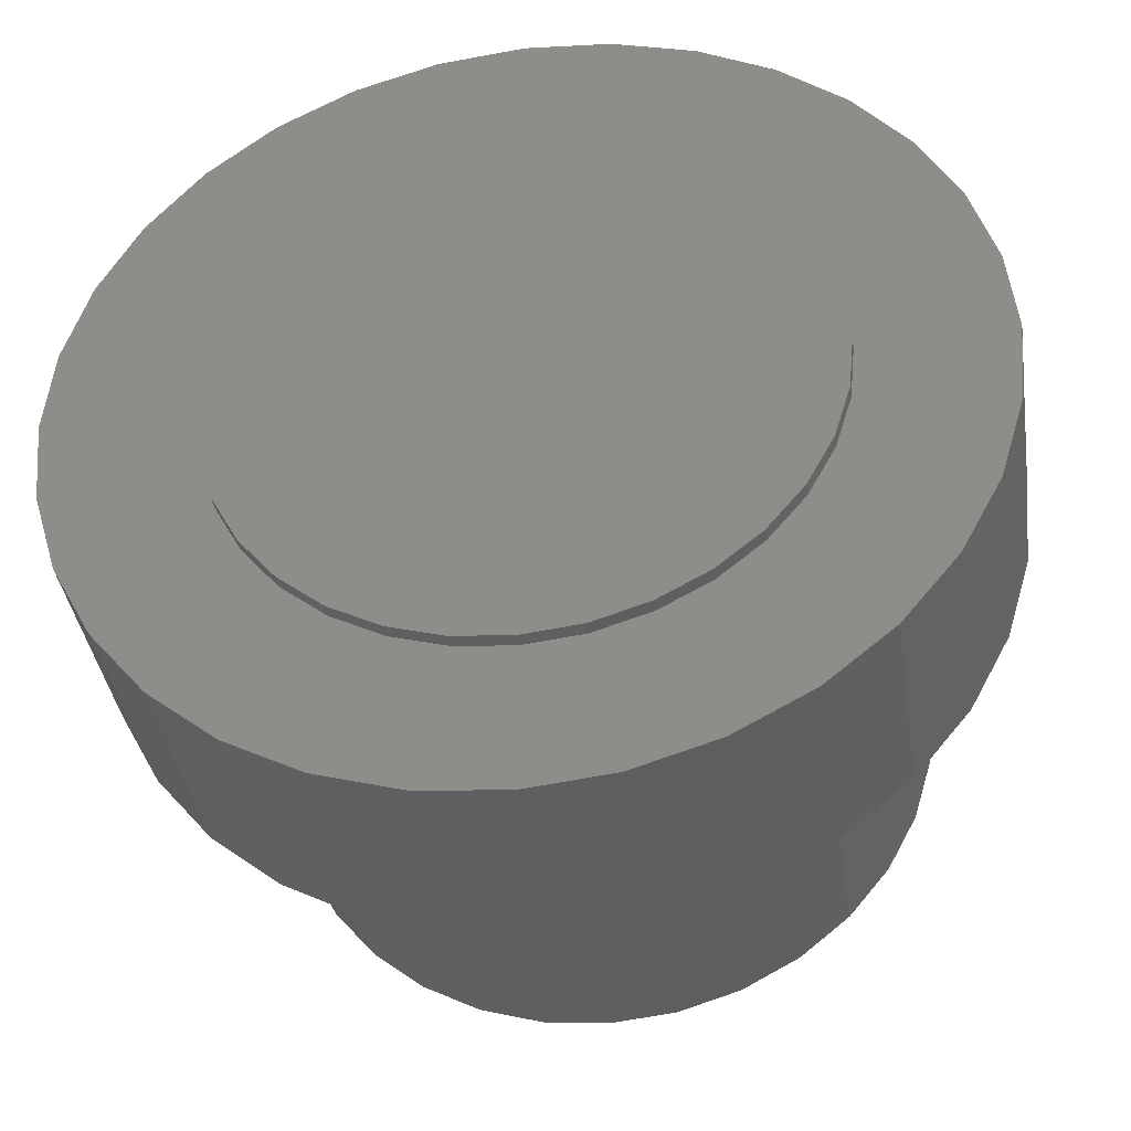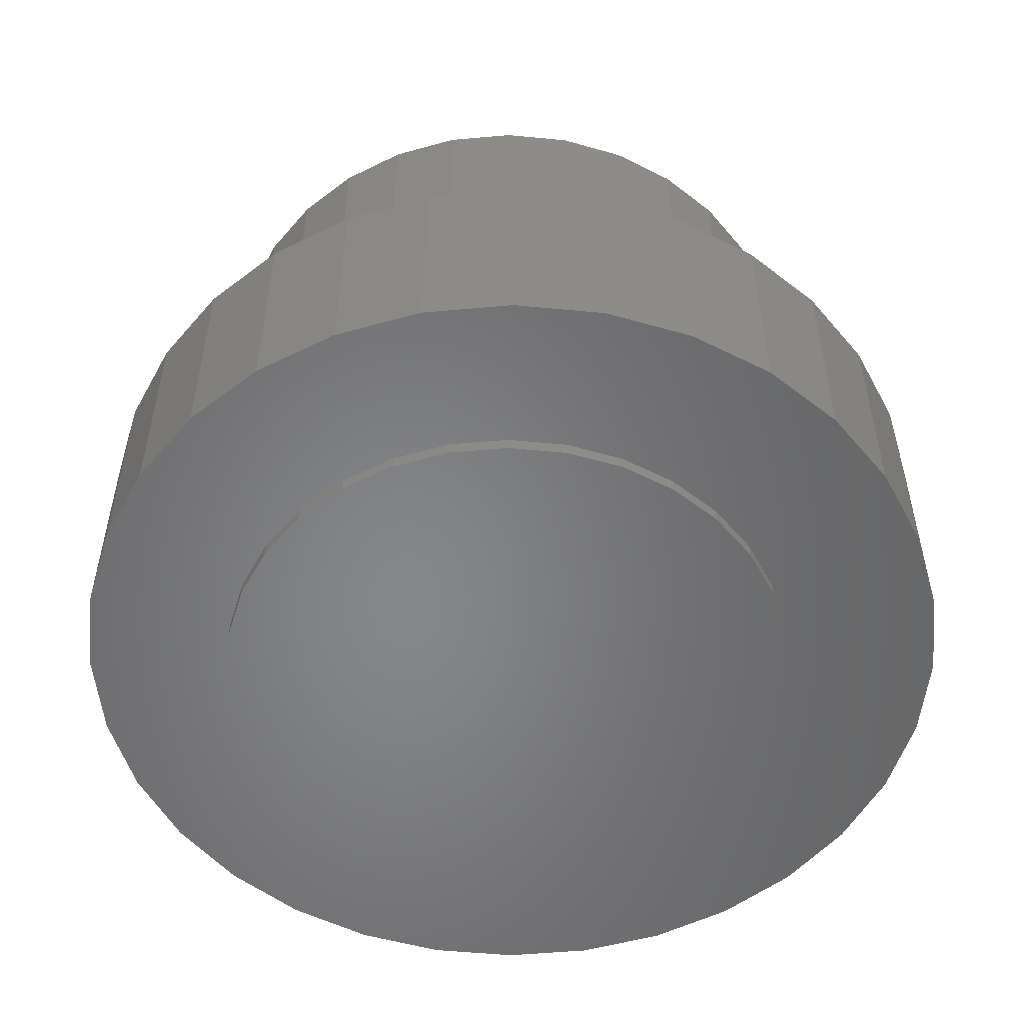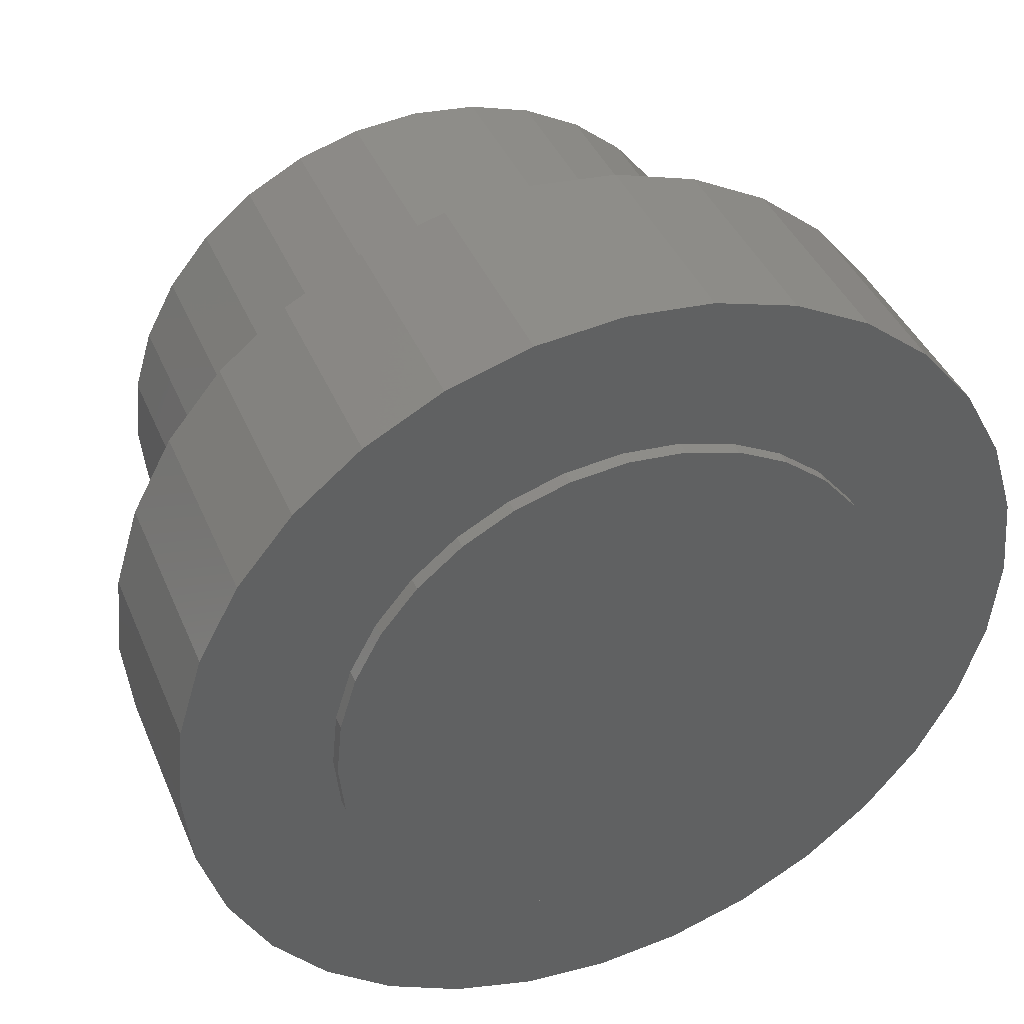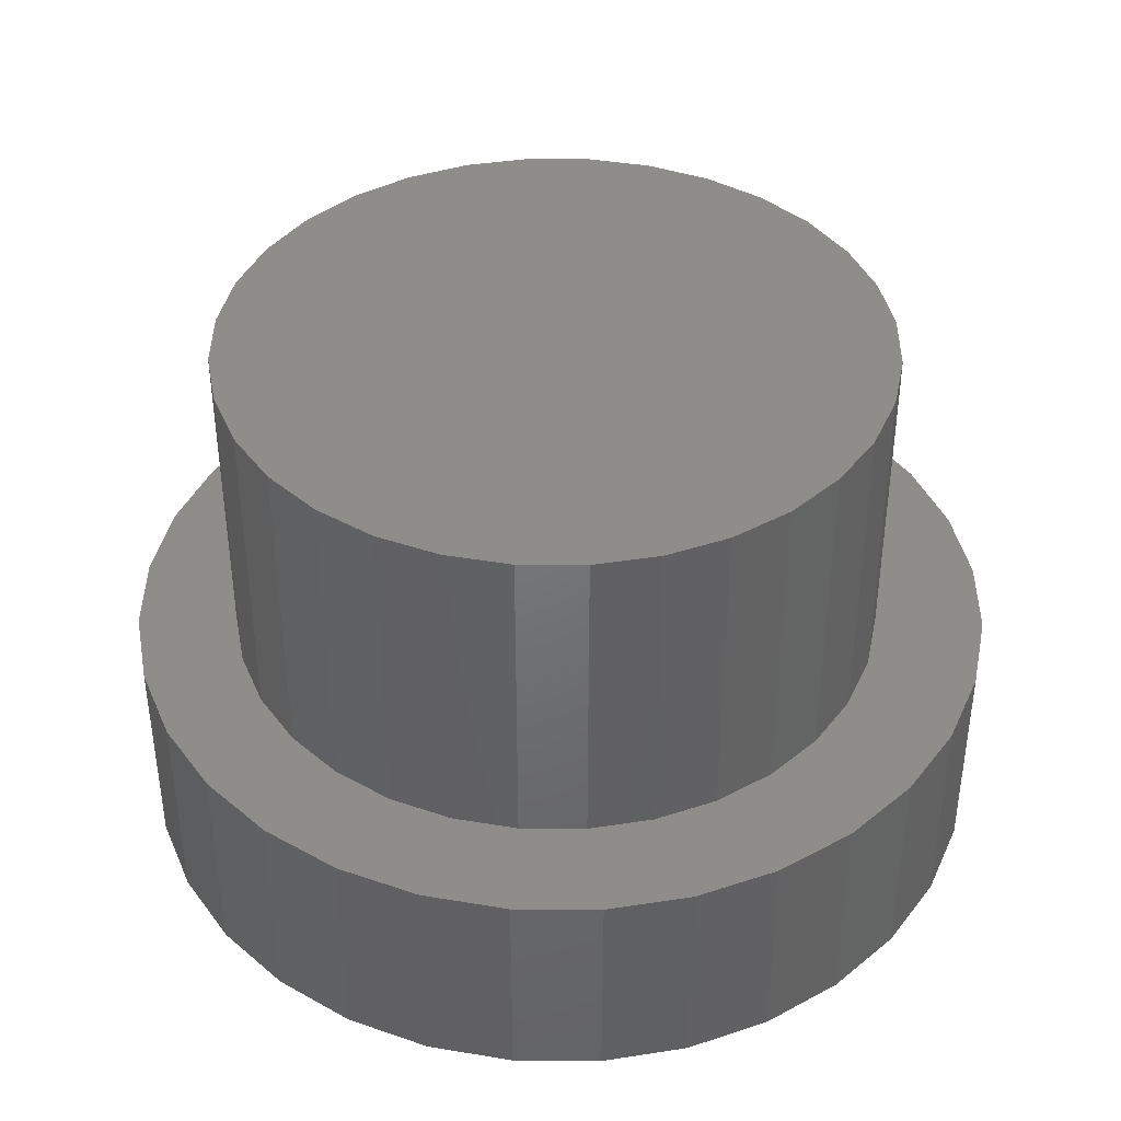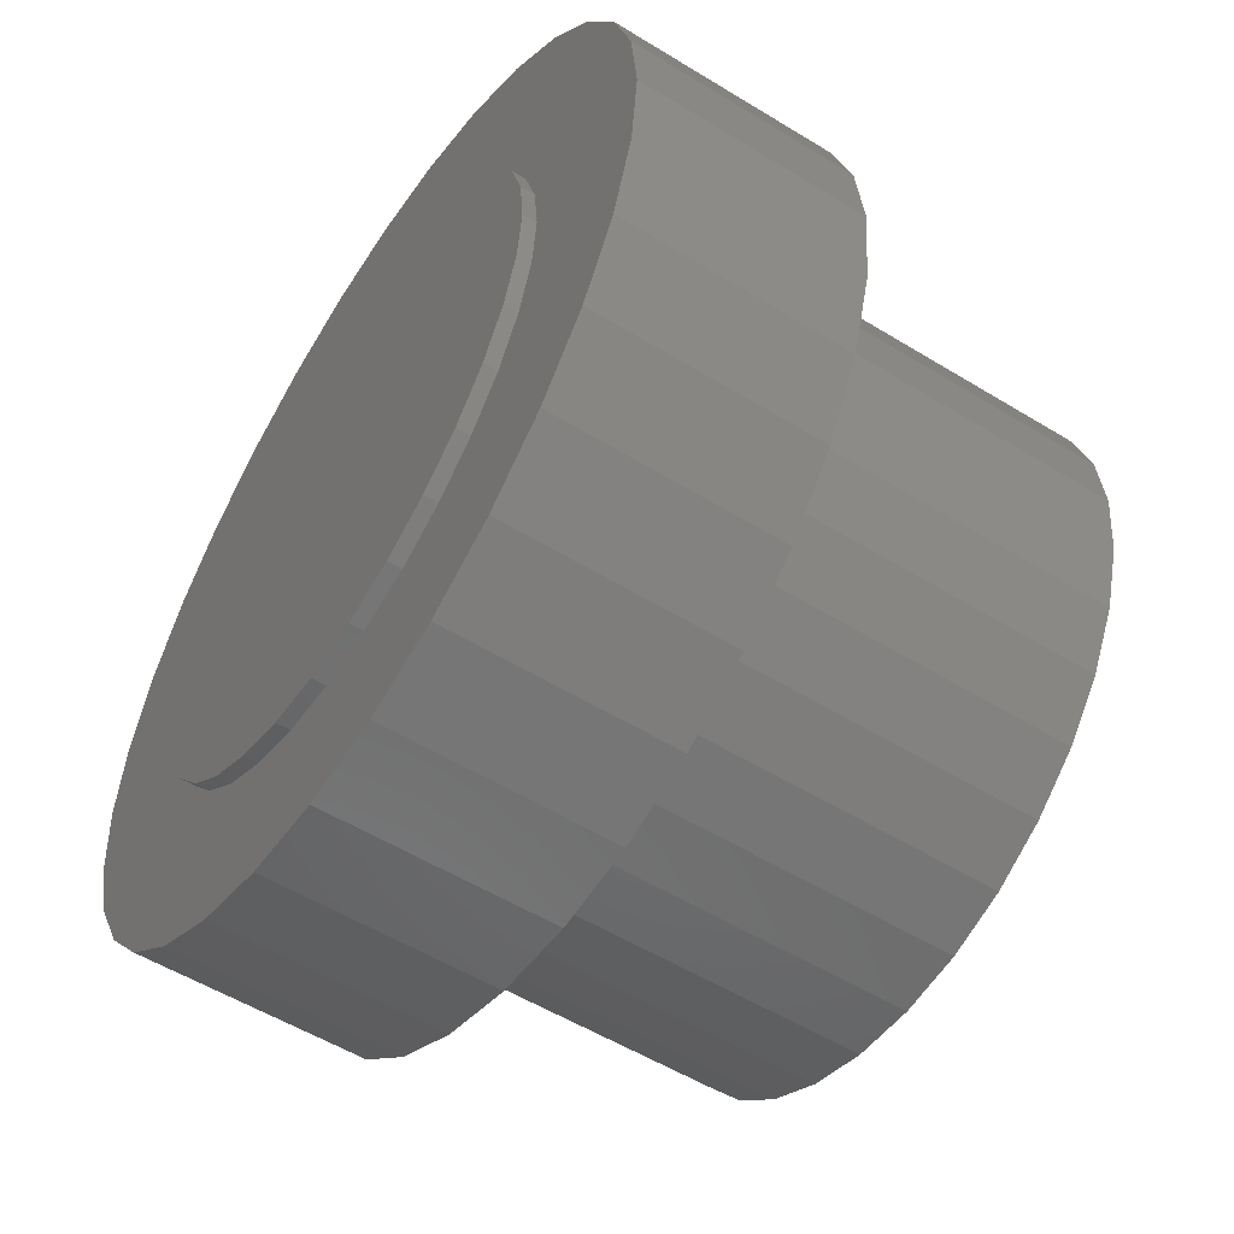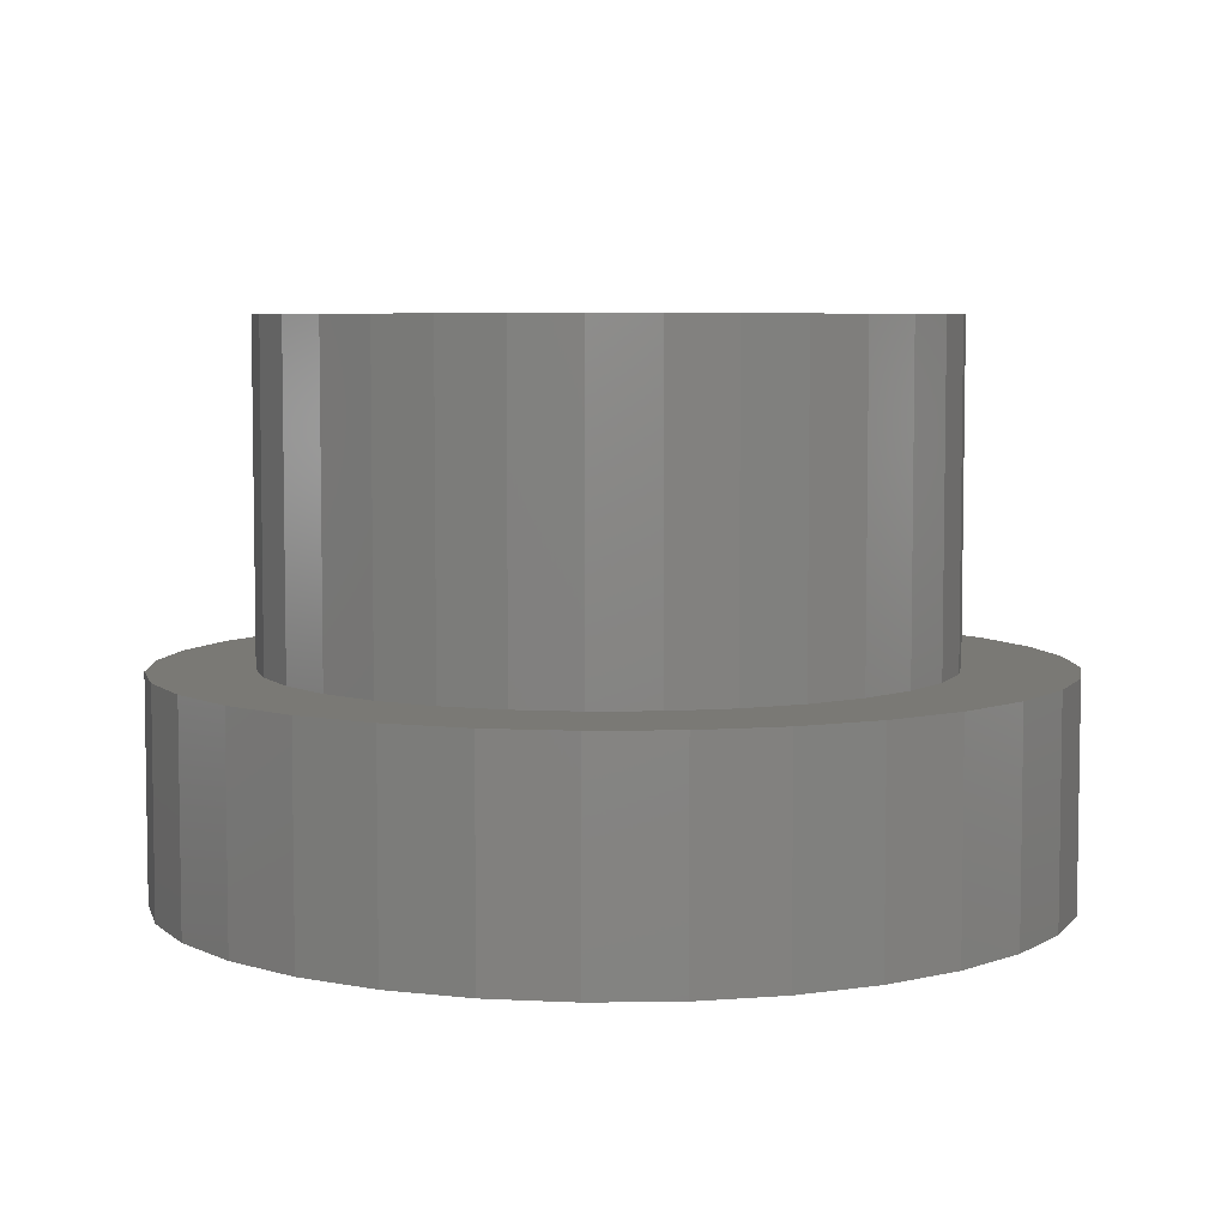
<metadata>
{"format":"stl","ext":"stl","renderer":"f3d","projection":"perspective","resolution":1024,"background":"white","views":[{"elev":-38.9,"azim":-171.4,"up":"+Y"},{"elev":-53.3,"azim":112.3,"up":"+Z"},{"elev":40.9,"azim":158.4,"up":"+Y"},{"elev":40.5,"azim":39.8,"up":"+Z"},{"elev":-54.4,"azim":-123.1,"up":"+Y"},{"elev":5.9,"azim":127.1,"up":"+Z"}]}
</metadata>
<code>
# stl→obj: 192 verts, 380 faces
v 0.003947 0.3314 0
v -0.06071 0.325 0
v -0.347 0.3605 0
v -0.2712 0.4227 0
v -0.1848 0.4689 0
v -0.09097 0.4974 0
v 0.006579 0.507 0
v 0.1041 0.4974 0
v 0.1979 0.4689 0
v 0.2844 0.4227 0
v 0.3601 0.3605 0
v 0.0686 0.325 0
v -0.347 -0.3466 0
v -0.4092 -0.2708 0
v -0.1802 -0.2756 0
v -0.1229 -0.3062 0
v -0.06071 -0.325 0
v 0.003947 -0.3314 0
v -0.2712 -0.4087 0
v 0.3601 -0.3466 0
v 0.0686 -0.325 0
v 0.1308 -0.3062 0
v 0.1881 -0.2756 0
v 0.4223 -0.2708 0
v 0.2844 -0.4087 0
v 0.1979 -0.4549 0
v 0.1041 -0.4834 0
v 0.006579 -0.493 0
v -0.09097 -0.4834 0
v -0.1848 -0.4549 0
v -0.1802 0.2756 0
v -0.4092 0.2848 0
v -0.1229 0.3062 0
v -0.2716 0.1841 0
v -0.4554 0.1983 0
v -0.2304 0.2343 0
v -0.3275 4.059e-17 0
v -0.4934 0.00699 0
v -0.3211 0.06466 0
v -0.4838 0.1045 0
v -0.3022 0.1268 0
v -0.2716 -0.1841 0
v -0.4554 -0.1844 0
v -0.3022 -0.1268 0
v -0.4838 -0.09056 0
v -0.3211 -0.06466 0
v -0.2304 -0.2343 0
v 0.1881 0.2756 0
v 0.1308 0.3062 0
v 0.4223 0.2848 0
v 0.2795 0.1841 0
v 0.2383 0.2343 0
v 0.4685 0.1983 0
v 0.3354 0 0
v 0.329 0.06466 0
v 0.5066 0.00699 0
v 0.3101 0.1268 0
v 0.497 0.1045 0
v 0.2795 -0.1841 0
v 0.3101 -0.1268 0
v 0.4685 -0.1844 0
v 0.329 -0.06466 0
v 0.497 -0.09056 0
v 0.2383 -0.2343 0
v 0.006579 -0.493 0.25
v 0.1041 -0.4834 0.25
v 0.005263 -0.3789 0.25
v -0.09097 -0.4834 0.25
v 0.005263 0.3789 0.25
v 0.1041 0.4974 0.25
v 0.006579 0.507 0.25
v -0.09097 0.4974 0.25
v -0.1848 0.4689 0.25
v -0.2712 0.4227 0.25
v -0.2053 0.3151 0.25
v -0.4092 0.2848 0.25
v -0.2627 0.268 0.25
v -0.1848 -0.4549 0.25
v 0.1979 0.4689 0.25
v 0.1979 -0.4549 0.25
v 0.2844 -0.4087 0.25
v -0.2712 -0.4087 0.25
v -0.06867 -0.3717 0.25
v -0.1398 -0.3501 0.25
v -0.347 -0.3466 0.25
v -0.347 0.3605 0.25
v -0.1398 0.3501 0.25
v -0.06867 0.3717 0.25
v -0.3098 0.2105 0.25
v -0.4554 0.1983 0.25
v -0.3448 0.145 0.25
v -0.4838 0.1045 0.25
v -0.3664 0.07393 0.25
v -0.3737 4.641e-17 0.25
v -0.4934 0.00699 0.25
v -0.3664 -0.07393 0.25
v -0.4838 -0.09056 0.25
v -0.3448 -0.145 0.25
v -0.4554 -0.1844 0.25
v -0.3098 -0.2105 0.25
v -0.2627 -0.268 0.25
v -0.4092 -0.2708 0.25
v -0.2053 -0.3151 0.25
v 0.2844 0.4227 0.25
v 0.07919 0.3717 0.25
v 0.3601 0.3605 0.25
v 0.1503 0.3501 0.25
v 0.4223 0.2848 0.25
v 0.2158 0.3151 0.25
v 0.2732 0.268 0.25
v 0.4685 0.1983 0.25
v 0.3203 0.2105 0.25
v 0.497 0.1045 0.25
v 0.3554 0.145 0.25
v 0.3769 0.07393 0.25
v 0.5066 0.00699 0.25
v 0.3842 0 0.25
v 0.497 -0.09056 0.25
v 0.3769 -0.07393 0.25
v 0.4685 -0.1844 0.25
v 0.3554 -0.145 0.25
v 0.3203 -0.2105 0.25
v 0.4223 -0.2708 0.25
v 0.2732 -0.268 0.25
v 0.3601 -0.3466 0.25
v 0.2158 -0.3151 0.25
v 0.1503 -0.3501 0.25
v 0.07919 -0.3717 0.25
v -0.3737 4.641e-17 0.625
v -0.3664 0.07393 0.625
v -0.3448 0.145 0.625
v -0.3098 0.2105 0.625
v -0.2627 0.268 0.625
v -0.2053 0.3151 0.625
v -0.1398 0.3501 0.625
v -0.06867 0.3717 0.625
v 0.005263 0.3789 0.625
v 0.07919 0.3717 0.625
v 0.1503 0.3501 0.625
v 0.2158 0.3151 0.625
v 0.2732 0.268 0.625
v 0.3203 0.2105 0.625
v 0.3554 0.145 0.625
v 0.3769 0.07393 0.625
v 0.3842 0 0.625
v 0.3769 -0.07393 0.625
v 0.3554 -0.145 0.625
v 0.3203 -0.2105 0.625
v 0.2732 -0.268 0.625
v 0.2158 -0.3151 0.625
v 0.1503 -0.3501 0.625
v 0.07919 -0.3717 0.625
v 0.005263 -0.3789 0.625
v -0.06867 -0.3717 0.625
v -0.1398 -0.3501 0.625
v -0.2053 -0.3151 0.625
v -0.2627 -0.268 0.625
v -0.3098 -0.2105 0.625
v -0.3448 -0.145 0.625
v -0.3664 -0.07393 0.625
v -0.3275 4.059e-17 -0.01562
v -0.3211 0.06466 -0.01562
v -0.3022 0.1268 -0.01562
v -0.2716 0.1841 -0.01562
v -0.2304 0.2343 -0.01562
v -0.1802 0.2756 -0.01562
v -0.1229 0.3062 -0.01562
v -0.06071 0.325 -0.01562
v 0.003947 0.3314 -0.01562
v 0.0686 0.325 -0.01562
v 0.1308 0.3062 -0.01562
v 0.1881 0.2756 -0.01562
v 0.2383 0.2343 -0.01562
v 0.2795 0.1841 -0.01562
v 0.3101 0.1268 -0.01562
v 0.329 0.06466 -0.01562
v 0.3354 -8.117e-17 -0.01562
v 0.329 -0.06466 -0.01562
v 0.3101 -0.1268 -0.01562
v 0.2795 -0.1841 -0.01562
v 0.2383 -0.2343 -0.01562
v 0.1881 -0.2756 -0.01562
v 0.1308 -0.3062 -0.01562
v 0.0686 -0.325 -0.01562
v 0.003947 -0.3314 -0.01562
v -0.06071 -0.325 -0.01562
v -0.1229 -0.3062 -0.01562
v -0.1802 -0.2756 -0.01562
v -0.2304 -0.2343 -0.01562
v -0.2716 -0.1841 -0.01562
v -0.3022 -0.1268 -0.01562
v -0.3211 -0.06466 -0.01562
f 1 2 3
f 1 3 4
f 1 4 5
f 1 5 6
f 1 6 7
f 1 7 8
f 1 8 9
f 1 9 10
f 1 10 11
f 1 11 12
f 13 14 15
f 13 15 16
f 13 16 17
f 13 17 18
f 13 18 19
f 20 18 21
f 20 21 22
f 20 22 23
f 20 23 24
f 18 20 25
f 18 25 26
f 18 26 27
f 18 27 28
f 18 28 29
f 18 29 30
f 18 30 19
f 31 32 33
f 33 32 3
f 33 3 2
f 34 35 36
f 36 35 32
f 36 32 31
f 37 38 39
f 39 38 40
f 39 40 41
f 41 40 35
f 41 35 34
f 42 43 44
f 44 43 45
f 44 45 46
f 46 45 38
f 46 38 37
f 15 14 47
f 47 14 43
f 47 43 42
f 48 49 50
f 50 49 12
f 50 12 11
f 51 52 53
f 53 52 48
f 53 48 50
f 54 55 56
f 56 55 57
f 56 57 58
f 58 57 51
f 58 51 53
f 59 60 61
f 61 60 62
f 61 62 63
f 63 62 54
f 63 54 56
f 23 64 24
f 24 64 59
f 24 59 61
f 65 66 67
f 65 67 68
f 69 70 71
f 71 72 69
f 69 72 73
f 69 73 74
f 75 76 77
f 67 78 68
f 79 70 69
f 80 81 67
f 67 66 80
f 82 78 67
f 82 67 83
f 82 83 84
f 82 84 85
f 76 75 86
f 86 75 87
f 86 87 74
f 74 87 88
f 74 88 69
f 77 76 89
f 89 76 90
f 89 90 91
f 91 90 92
f 91 92 93
f 93 92 94
f 94 92 95
f 94 95 96
f 96 95 97
f 96 97 98
f 98 97 99
f 98 99 100
f 100 99 101
f 101 99 102
f 101 102 103
f 103 102 85
f 103 85 84
f 79 69 104
f 104 69 105
f 104 105 106
f 106 105 107
f 106 107 108
f 108 107 109
f 108 109 110
f 108 110 111
f 111 110 112
f 111 112 113
f 113 112 114
f 113 114 115
f 113 115 116
f 116 115 117
f 116 117 118
f 118 117 119
f 118 119 120
f 120 119 121
f 120 121 122
f 120 122 123
f 123 122 124
f 123 124 125
f 125 124 126
f 125 126 127
f 125 127 81
f 81 127 128
f 81 128 67
f 94 129 93
f 93 129 130
f 93 130 91
f 91 130 131
f 91 131 89
f 89 131 132
f 89 132 77
f 77 132 133
f 77 133 75
f 75 133 134
f 75 134 87
f 87 134 135
f 87 135 88
f 88 135 136
f 88 136 69
f 69 136 137
f 69 137 105
f 105 137 138
f 105 138 107
f 107 138 139
f 107 139 109
f 109 139 140
f 109 140 110
f 110 140 141
f 110 141 112
f 112 141 142
f 112 142 114
f 114 142 143
f 114 143 115
f 115 143 144
f 115 144 117
f 117 144 145
f 117 145 119
f 119 145 146
f 119 146 121
f 121 146 147
f 121 147 122
f 122 147 148
f 122 148 124
f 124 148 149
f 124 149 126
f 126 149 150
f 126 150 127
f 127 150 151
f 127 151 128
f 128 151 152
f 128 152 67
f 67 152 153
f 67 153 83
f 83 153 154
f 83 154 84
f 84 154 155
f 84 155 103
f 103 155 156
f 103 156 101
f 101 156 157
f 101 157 100
f 100 157 158
f 100 158 98
f 98 158 159
f 98 159 96
f 96 159 160
f 96 160 94
f 94 160 129
f 161 37 162
f 162 37 39
f 162 39 163
f 163 39 41
f 163 41 164
f 164 41 34
f 164 34 165
f 165 34 36
f 165 36 166
f 166 36 31
f 166 31 167
f 167 31 33
f 167 33 168
f 168 33 2
f 168 2 169
f 169 2 1
f 169 1 170
f 170 1 12
f 170 12 171
f 171 12 49
f 171 49 172
f 172 49 48
f 172 48 173
f 173 48 52
f 173 52 174
f 174 52 51
f 174 51 175
f 175 51 57
f 175 57 176
f 176 57 55
f 176 55 177
f 177 55 54
f 177 54 178
f 178 54 62
f 178 62 179
f 179 62 60
f 179 60 180
f 180 60 59
f 180 59 181
f 181 59 64
f 181 64 182
f 182 64 23
f 182 23 183
f 183 23 22
f 183 22 184
f 184 22 21
f 184 21 185
f 185 21 18
f 185 18 186
f 186 18 17
f 186 17 187
f 187 17 16
f 187 16 188
f 188 16 15
f 188 15 189
f 189 15 47
f 189 47 190
f 190 47 42
f 190 42 191
f 191 42 44
f 191 44 192
f 192 44 46
f 192 46 161
f 161 46 37
f 56 116 63
f 63 116 118
f 63 118 61
f 61 118 120
f 61 120 24
f 24 120 123
f 24 123 20
f 20 123 125
f 20 125 25
f 25 125 81
f 25 81 26
f 26 81 80
f 26 80 27
f 27 80 66
f 27 66 28
f 28 66 65
f 28 65 29
f 29 65 68
f 29 68 30
f 30 68 78
f 30 78 19
f 19 78 82
f 19 82 13
f 13 82 85
f 13 85 14
f 14 85 102
f 14 102 43
f 43 102 99
f 43 99 45
f 45 99 97
f 45 97 38
f 38 97 95
f 38 95 40
f 40 95 92
f 40 92 35
f 35 92 90
f 35 90 32
f 32 90 76
f 32 76 3
f 3 76 86
f 3 86 4
f 4 86 74
f 4 74 5
f 5 74 73
f 5 73 6
f 6 73 72
f 6 72 7
f 7 72 71
f 7 71 8
f 8 71 70
f 8 70 9
f 9 70 79
f 9 79 10
f 10 79 104
f 10 104 11
f 11 104 106
f 11 106 50
f 50 106 108
f 50 108 53
f 53 108 111
f 53 111 58
f 58 111 113
f 58 113 56
f 56 113 116
f 136 138 137
f 138 136 139
f 139 136 135
f 139 135 140
f 140 135 134
f 140 134 141
f 141 134 133
f 141 133 142
f 142 133 132
f 142 132 143
f 143 132 131
f 143 131 144
f 144 131 130
f 144 130 145
f 145 130 129
f 145 129 146
f 146 129 160
f 146 160 147
f 147 160 159
f 147 159 148
f 148 159 158
f 148 158 149
f 149 158 157
f 149 157 150
f 150 157 156
f 150 156 151
f 151 156 155
f 151 155 152
f 152 155 154
f 152 154 153
f 169 170 168
f 185 186 184
f 184 186 187
f 184 187 183
f 183 187 188
f 183 188 182
f 182 188 189
f 182 189 181
f 181 189 190
f 181 190 180
f 180 190 191
f 180 191 179
f 179 191 192
f 179 192 178
f 178 192 161
f 178 161 177
f 177 161 162
f 177 162 176
f 176 162 163
f 176 163 175
f 175 163 164
f 175 164 174
f 174 164 165
f 174 165 173
f 173 165 166
f 173 166 172
f 172 166 167
f 172 167 171
f 171 167 168
f 171 168 170

</code>
